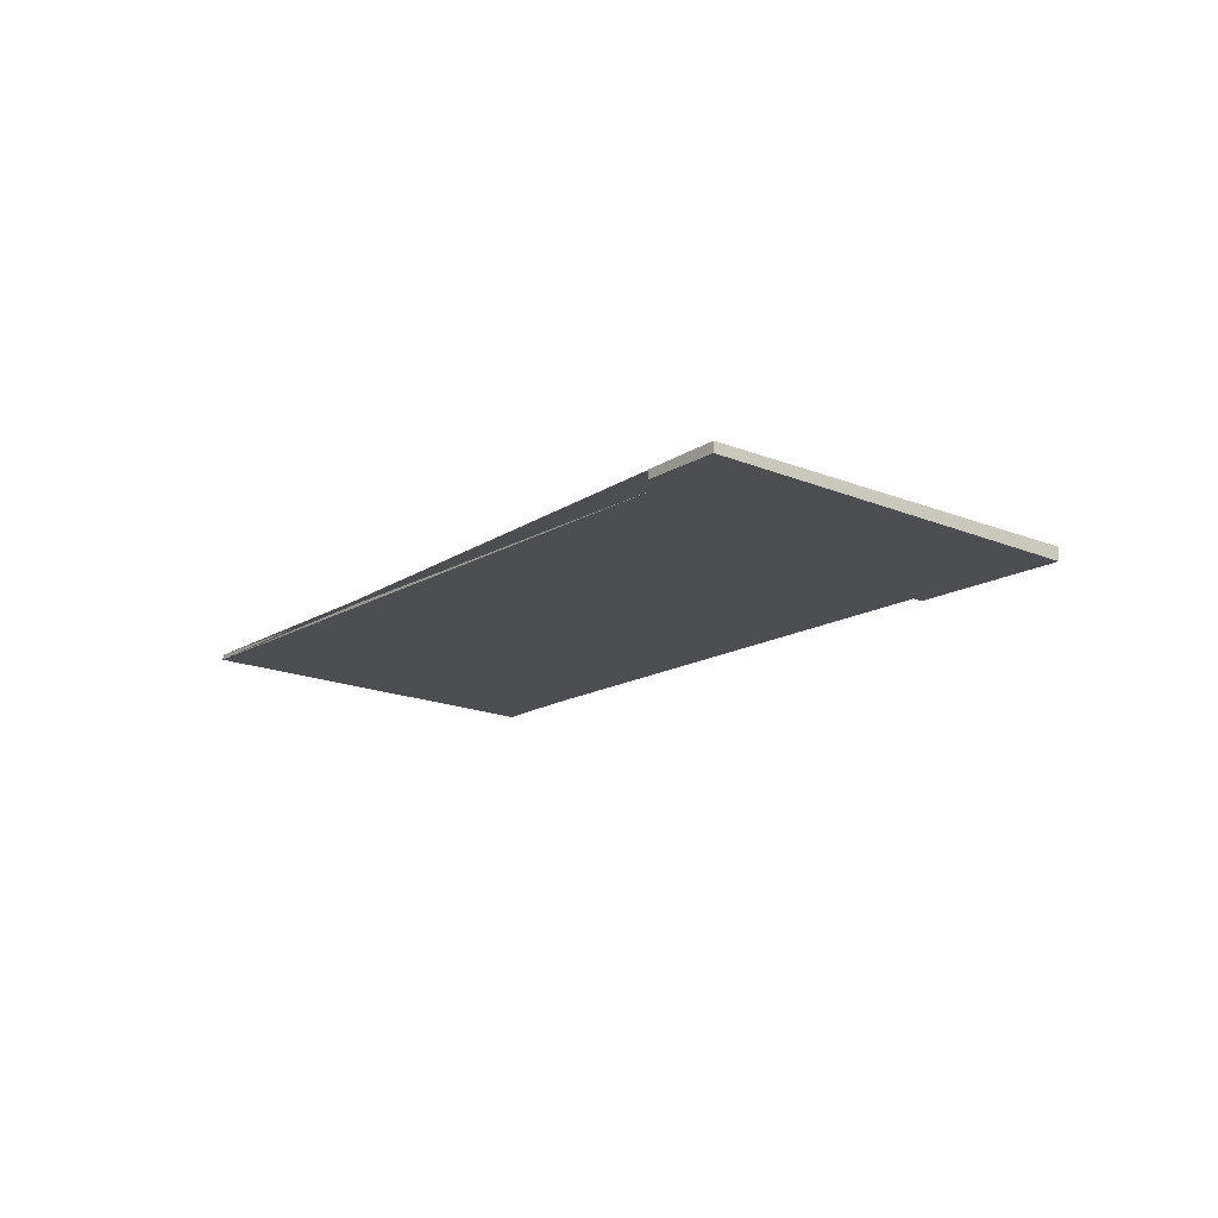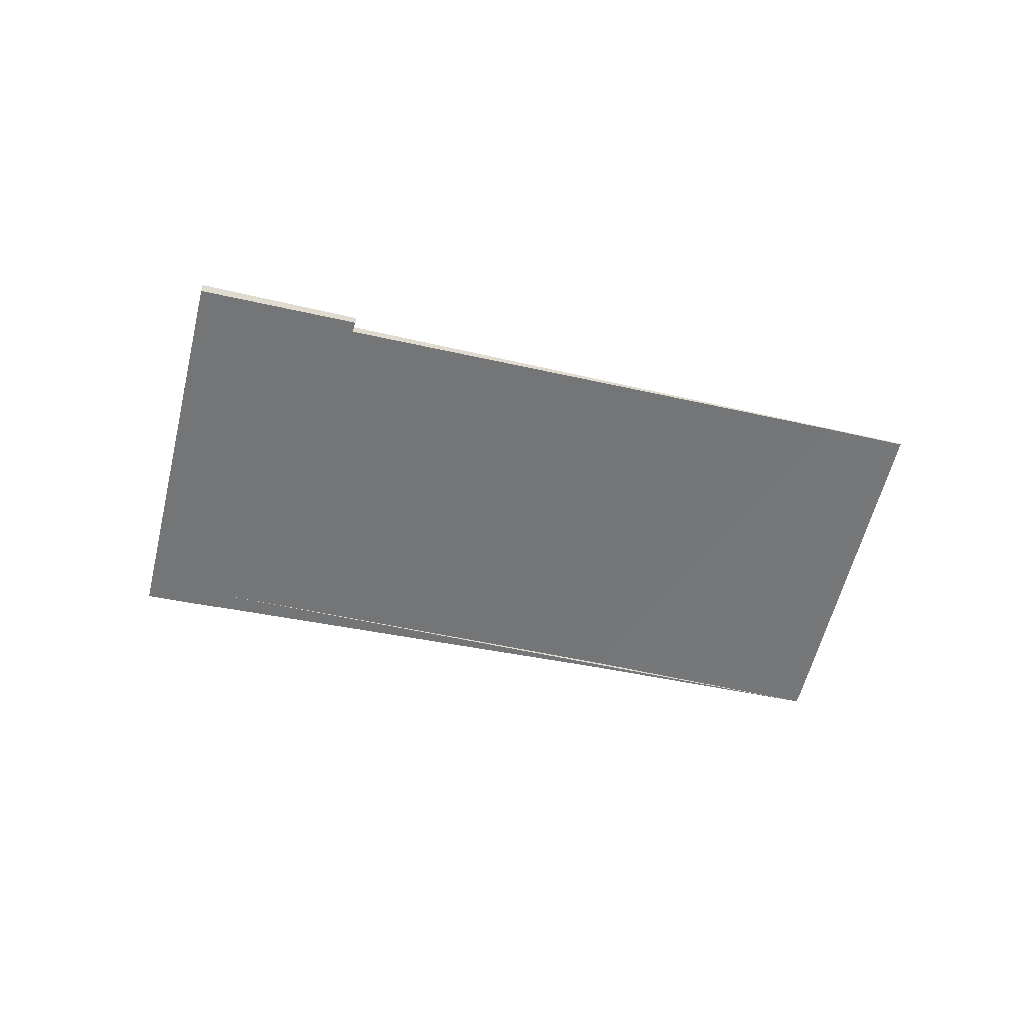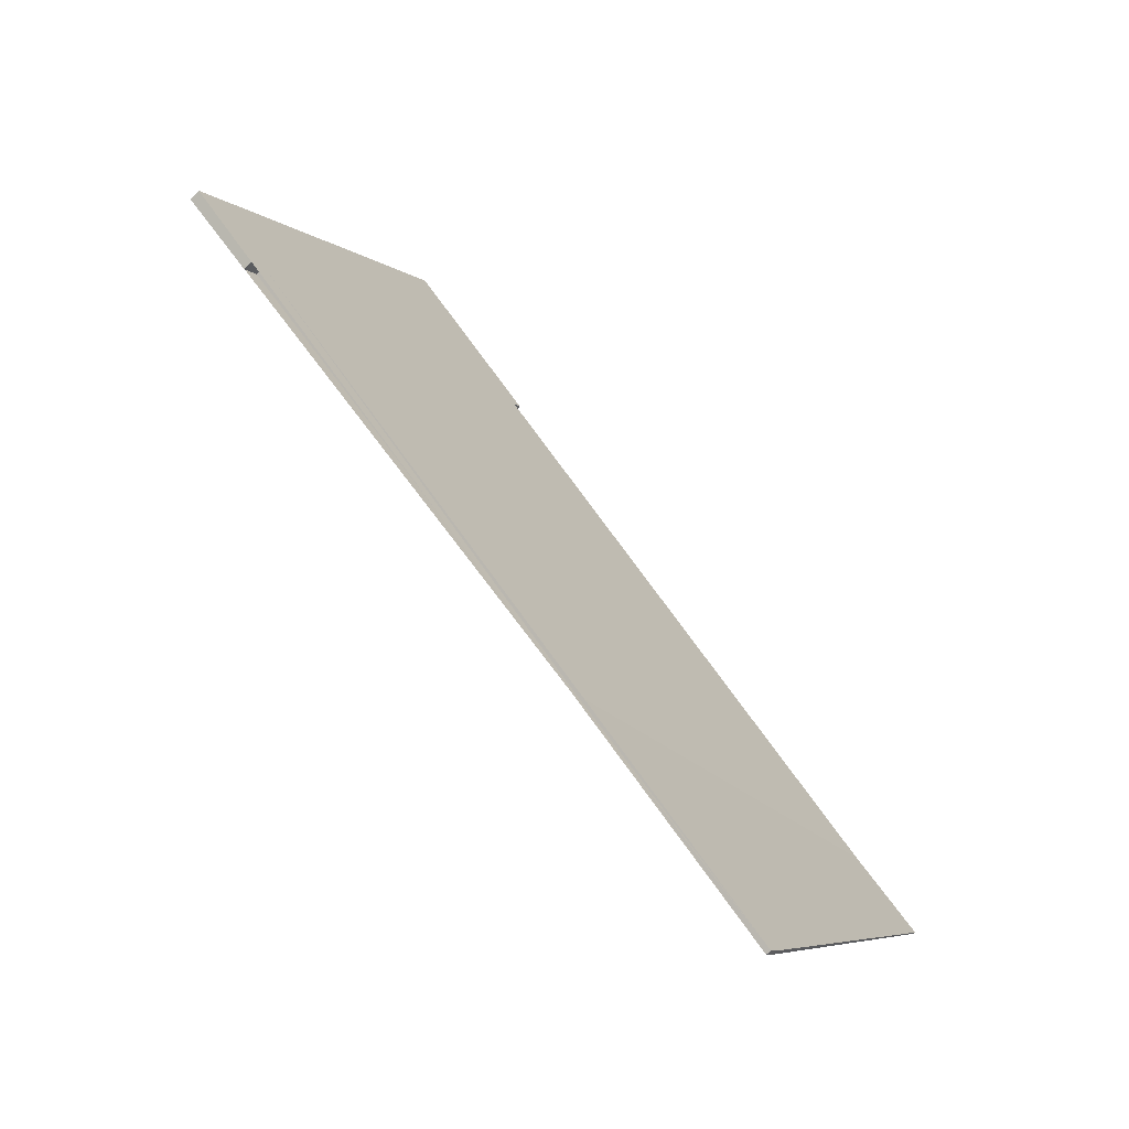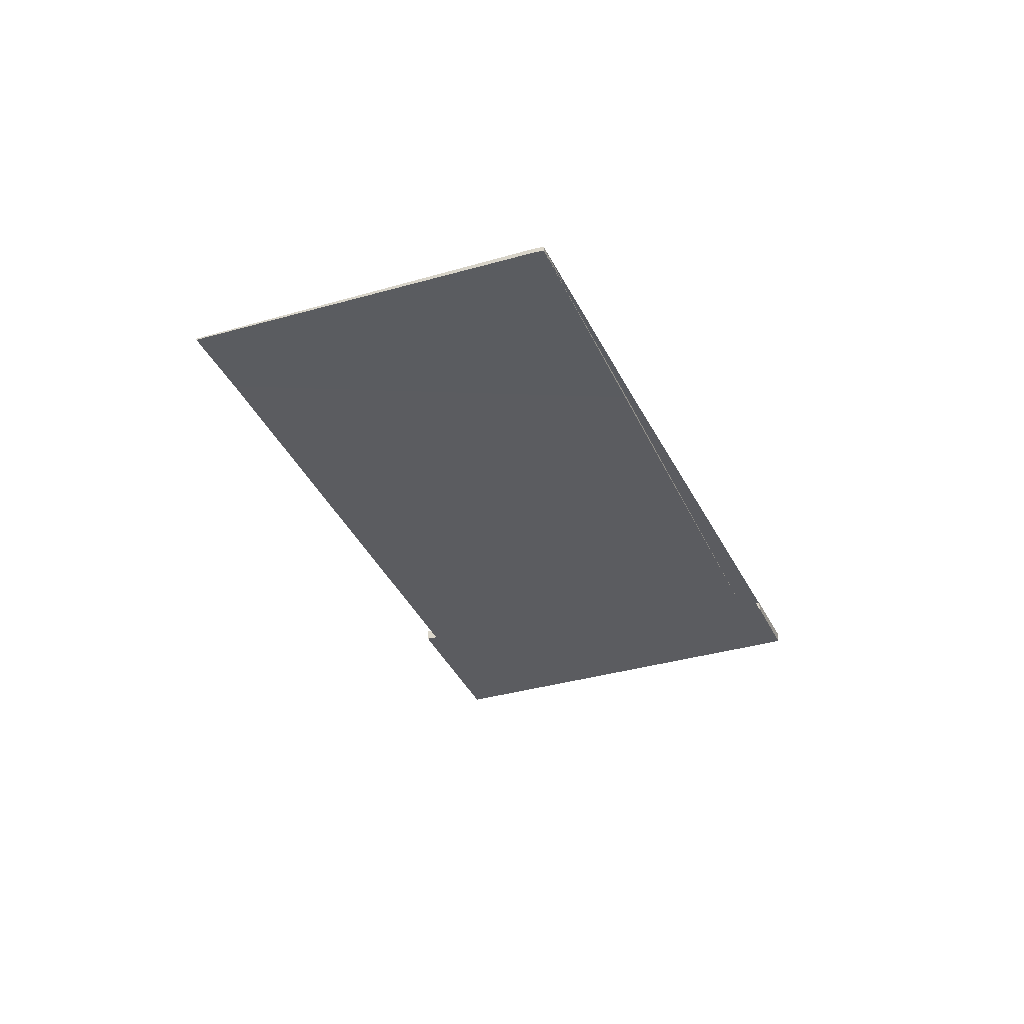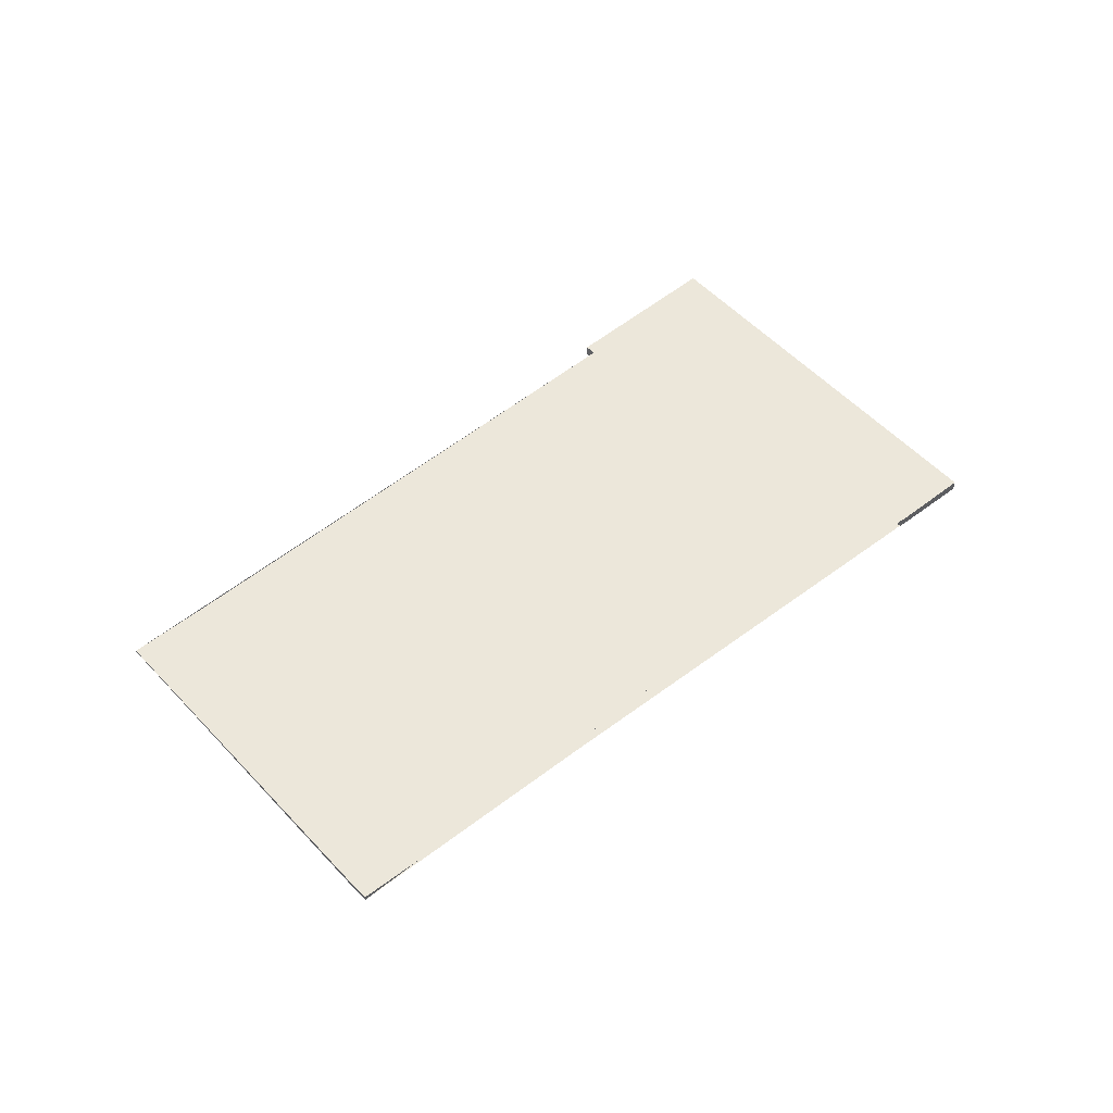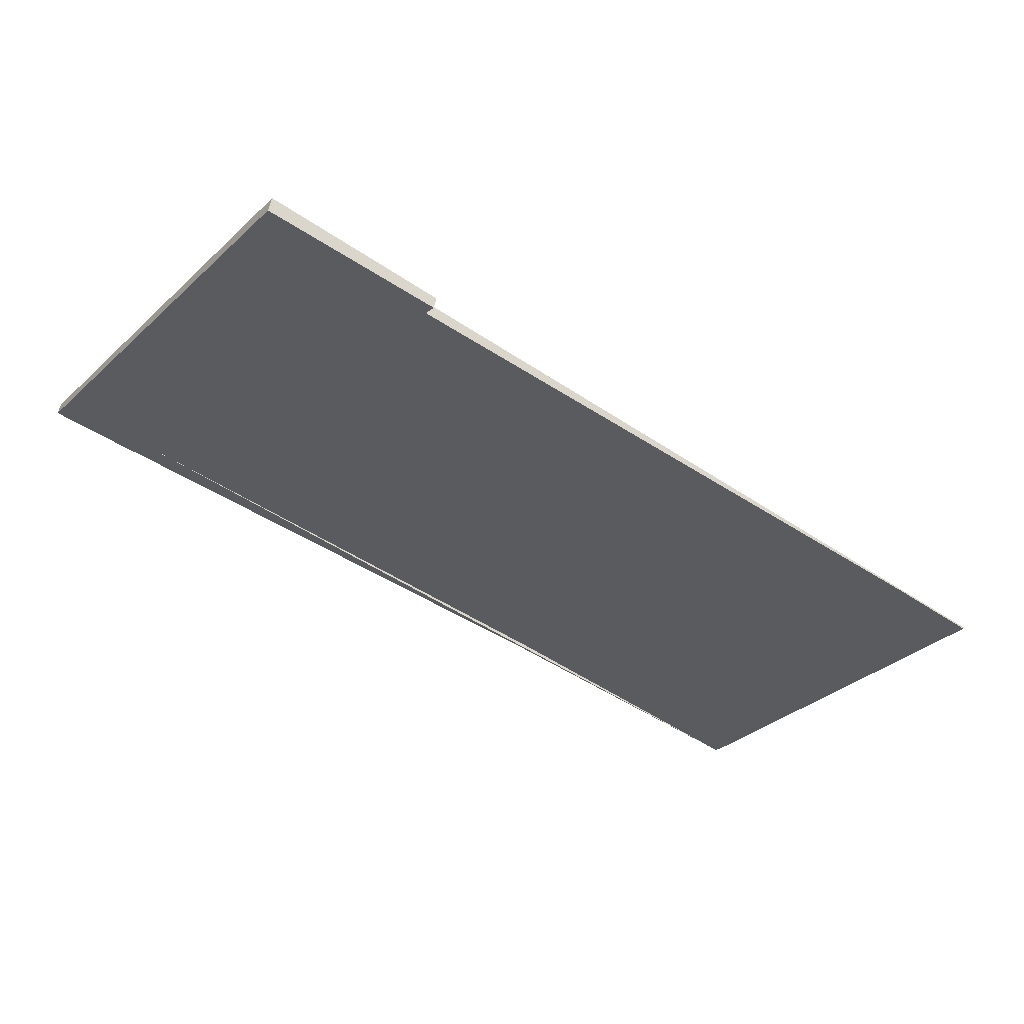
<metadata>
{"format":"obj","ext":"obj","renderer":"f3d","projection":"perspective","resolution":1024,"background":"white","views":[{"elev":-17.2,"azim":85.8,"up":"+Z"},{"elev":-57.1,"azim":-158.5,"up":"+Z"},{"elev":-69.3,"azim":134.9,"up":"+Y"},{"elev":-33.7,"azim":-33.7,"up":"+Z"},{"elev":52.4,"azim":-6.2,"up":"+Z"},{"elev":54.8,"azim":-168.8,"up":"+Y"}]}
</metadata>
<code>
v -2110 -1013 -0.1983
v -2107 -1018 -0.1476
v -2108 -1018 -0.1249
v -2108 -1018 -0.1271
v -2116 -1024 0.06944
v -2116 -1024 0.06828
v -2119 -1019 0.02308
v -2112 -1014 -0.1508
v -2112 -1014 -0.152
v -2107 -1018 -0.1476
v -2110 -1013 -0.1983
v -2110 -1013 0
v -2107 -1018 -2.776e-17
v -2108 -1018 -0.1249
v -2107 -1018 -0.1476
v -2107 -1018 -2.776e-17
v -2108 -1018 0
v -2108 -1018 -0.1271
v -2108 -1018 -0.1249
v -2108 -1018 0
v -2108 -1018 0
v -2116 -1024 0.06944
v -2108 -1018 -0.1271
v -2108 -1018 0
v -2116 -1024 0
v -2116 -1024 0.06828
v -2116 -1024 0.06944
v -2116 -1024 0
v -2116 -1024 0
v -2119 -1019 0.02308
v -2116 -1024 0.06828
v -2116 -1024 0
v -2119 -1019 0
v -2112 -1014 -0.1508
v -2119 -1019 0.02308
v -2119 -1019 0
v -2112 -1014 0
v -2112 -1014 -0.152
v -2112 -1014 -0.1508
v -2112 -1014 0
v -2112 -1014 0
v -2110 -1013 -0.1983
v -2112 -1014 -0.152
v -2112 -1014 0
v -2110 -1013 0
v -2110 -1013 0
v -2107 -1018 0
v -2108 -1018 0
v -2108 -1018 0
v -2116 -1024 0
v -2116 -1024 0
v -2119 -1019 0
v -2112 -1014 0
v -2112 -1014 0
f 2 3 4 5 6 7 8 9 1
f 11 12 13 10
f 15 16 17 14
f 19 20 21 18
f 23 24 25 22
f 27 28 29 26
f 31 32 33 30
f 35 36 37 34
f 39 40 41 38
f 43 44 45 42
f 47 48 49 50 51 52 53 54 46

</code>
